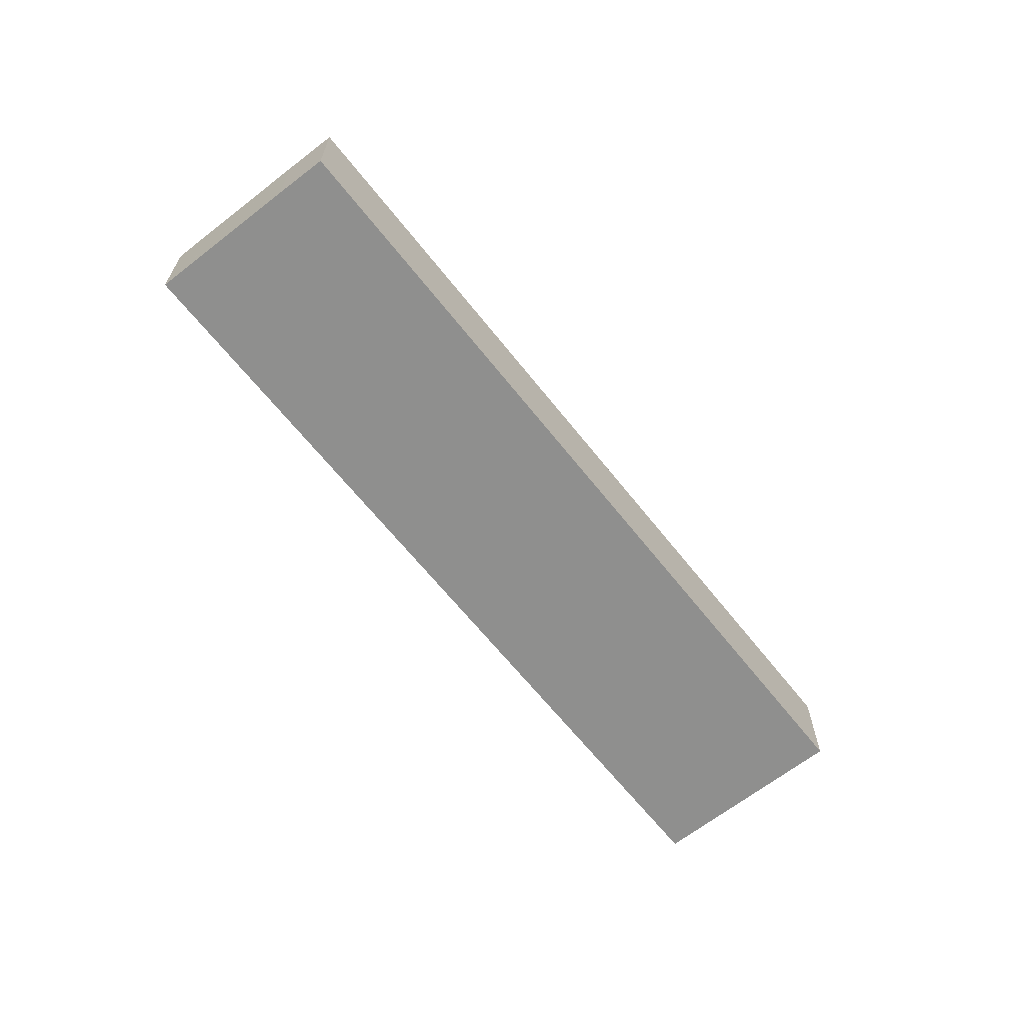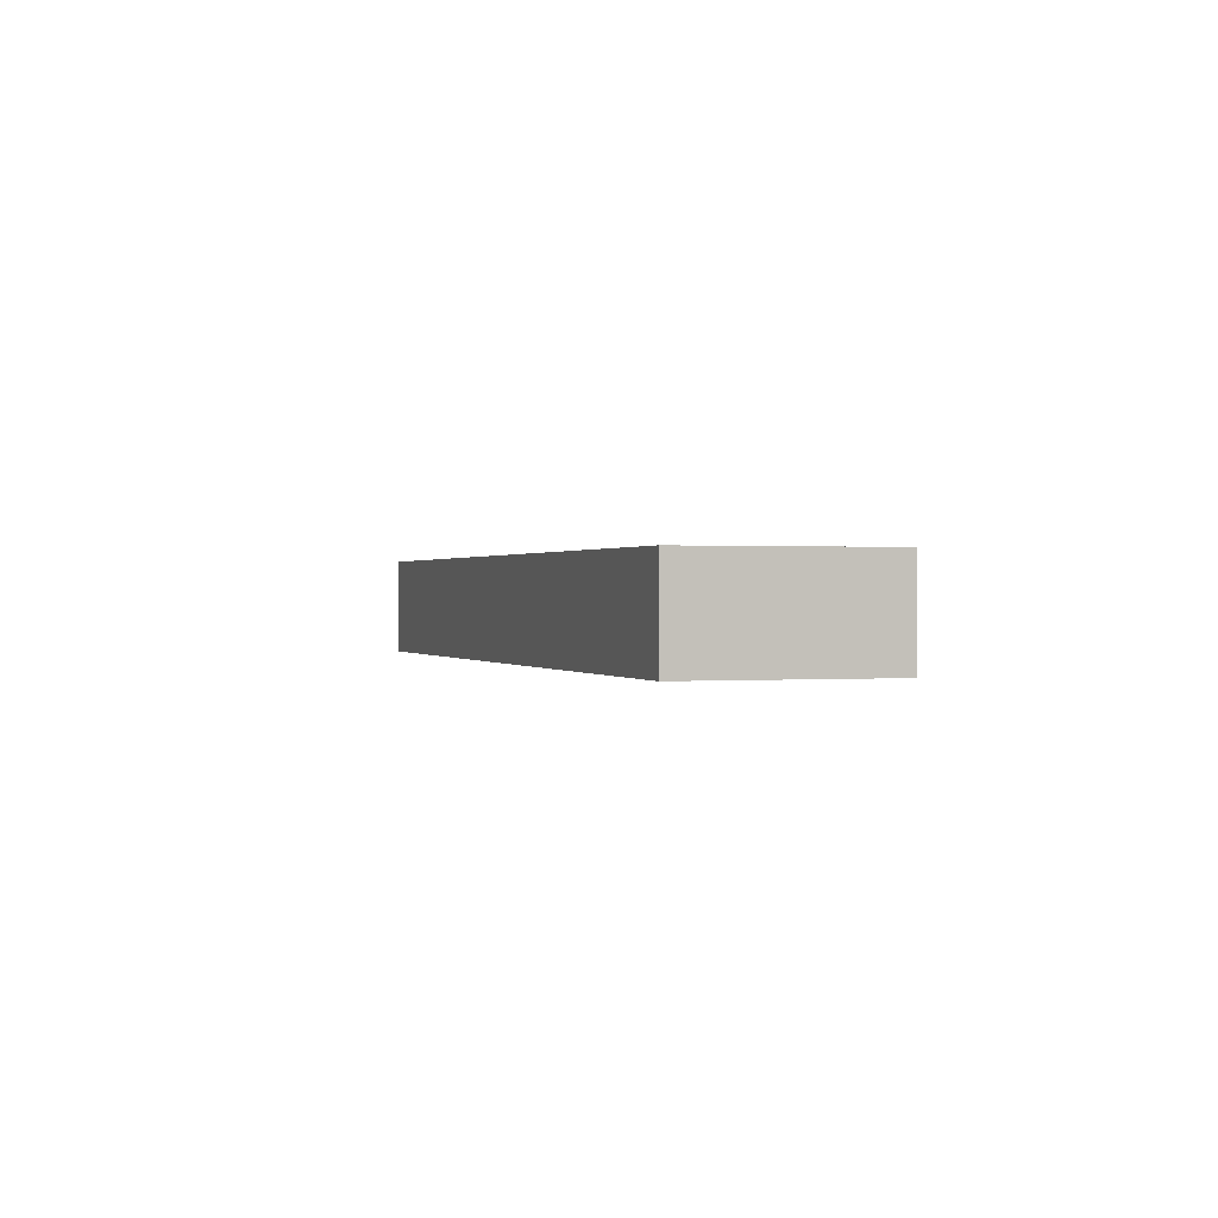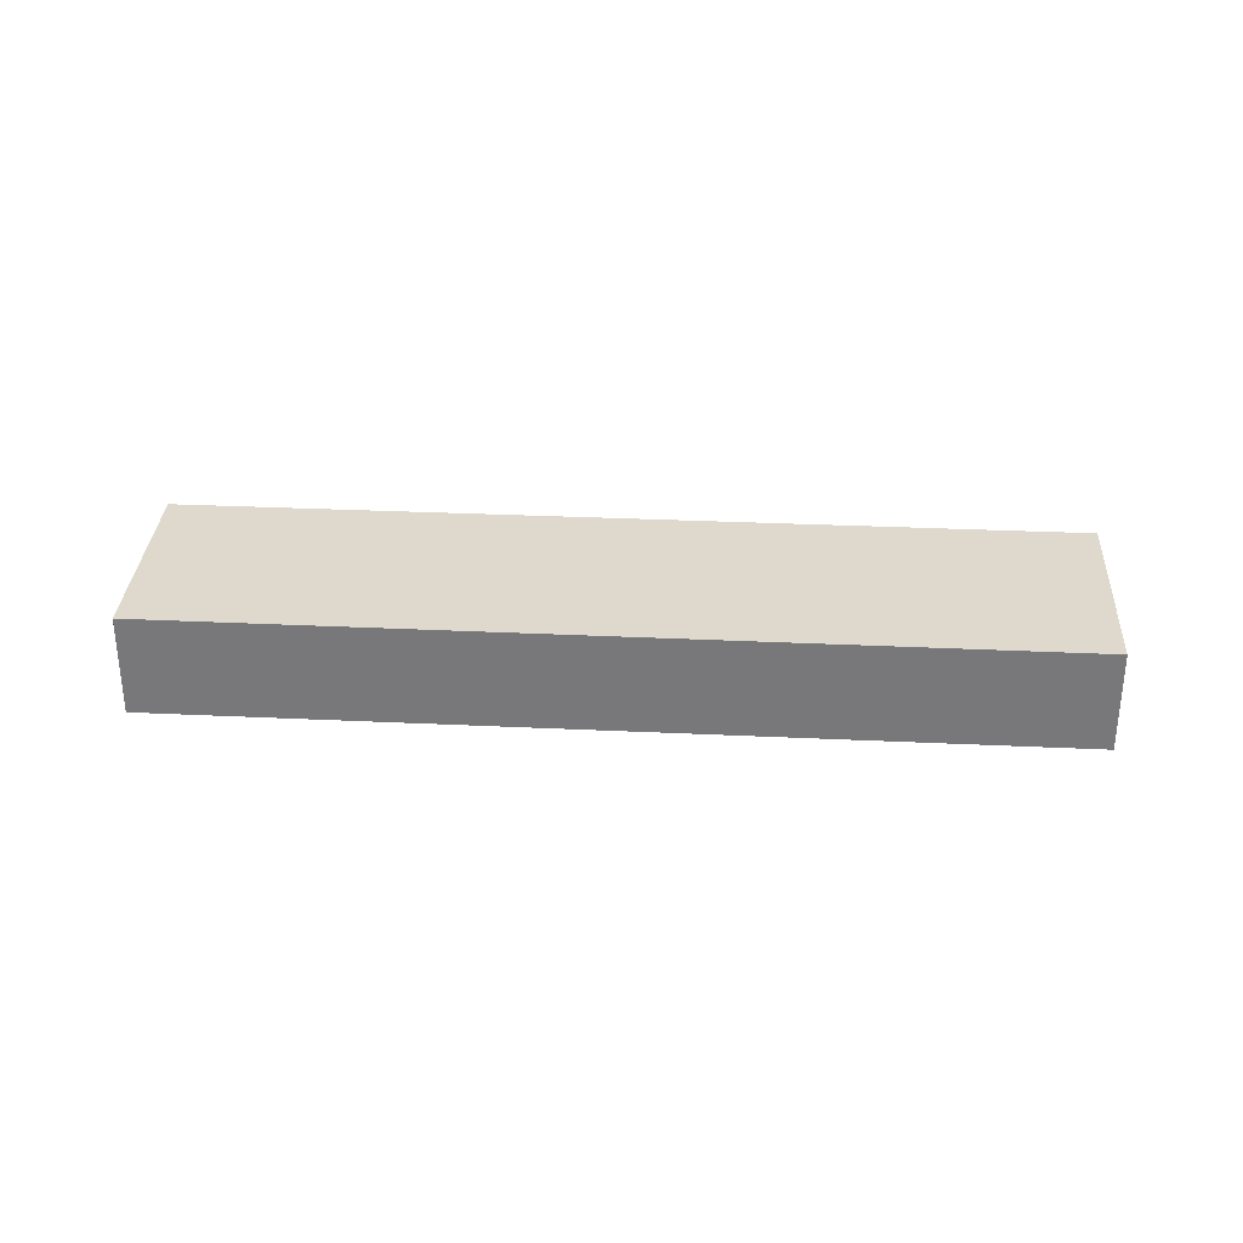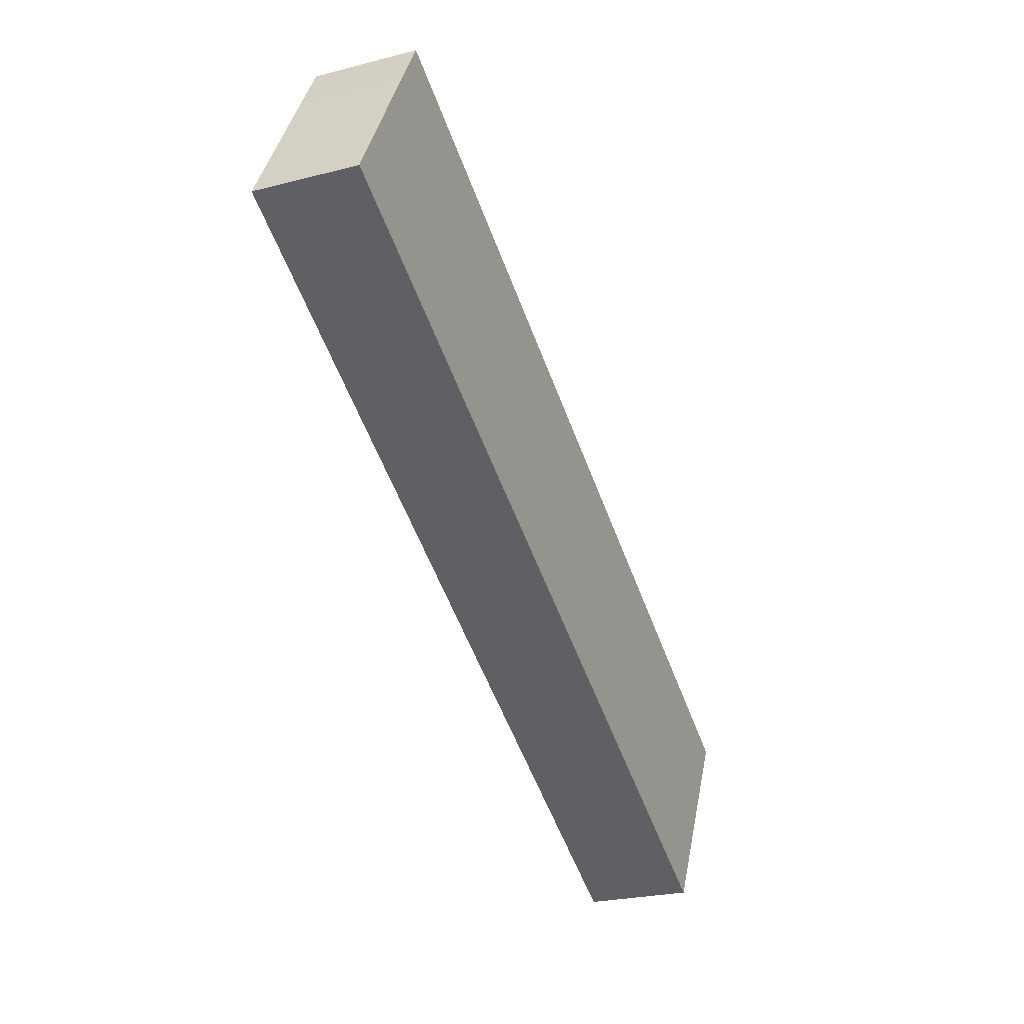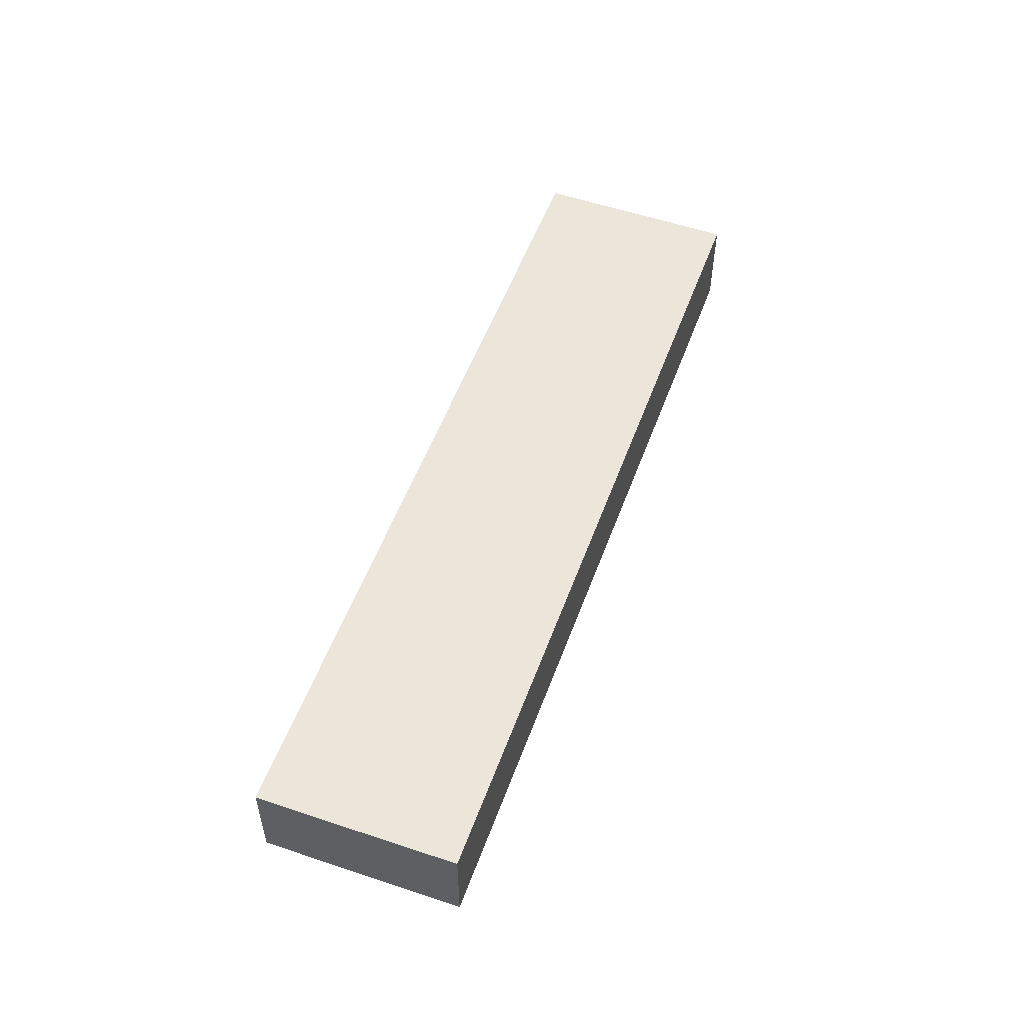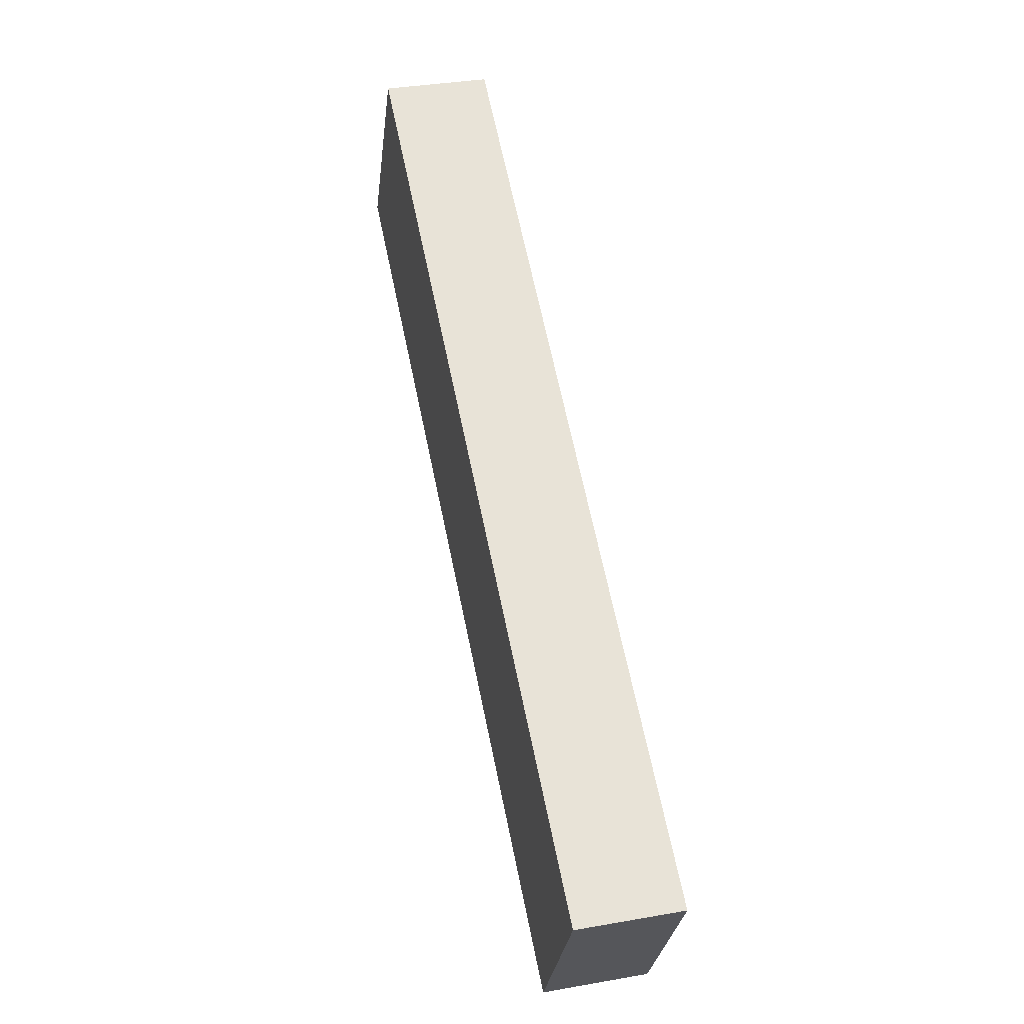
<metadata>
{"format":"obj","ext":"obj","renderer":"f3d","projection":"perspective","resolution":1024,"background":"white","views":[{"elev":-65.1,"azim":-23.6,"up":"+Y"},{"elev":0.4,"azim":100.1,"up":"+Y"},{"elev":32.0,"azim":-148.3,"up":"+Y"},{"elev":-24.9,"azim":-67.2,"up":"+Z"},{"elev":54.2,"azim":-42.0,"up":"+Y"},{"elev":35.6,"azim":76.9,"up":"+Z"}]}
</metadata>
<code>
v  0.022 2.702 0.04
v  1.704 2.702 -0.902
v  0 2.702 1.655e-16
v  4.596 2.702 -2.433
v  2.01 2.702 3.722
v  10.61 2.702 -5.618
v  21.15 2.702 -11.19
v  23.8 2.702 -6.228
v  2.709 2.702 4.999
v  13.21 2.702 -0.592
v  21.15 6.854e-16 -11.19
v  10.61 3.44e-16 -5.618
v  4.596 1.49e-16 -2.433
v  1.704 5.523e-17 -0.902
v  0 0 0
v  0.022 -2.449e-18 0.04
v  2.01 -2.279e-16 3.722
v  2.709 -3.061e-16 4.999
v  13.21 3.625e-17 -0.592
v  23.8 3.814e-16 -6.228
g defaultobject
f 1 2 3
f 2 1 4
f 4 1 5
f 4 5 6
f 6 5 7
f 7 5 8
f 8 5 9
f 8 9 10
f 11 6 7
f 6 11 12
f 6 12 4
f 4 12 13
f 4 13 2
f 2 13 14
f 2 14 3
f 3 14 15
f 15 1 3
f 1 15 5
f 5 15 16
f 5 16 17
f 5 17 9
f 9 17 18
f 18 10 9
f 10 18 19
f 10 19 8
f 8 19 20
f 20 7 8
f 7 20 11
f 14 16 15
f 16 14 17
f 17 14 18
f 18 14 19
f 19 14 13
f 19 13 12
f 19 12 20
f 20 12 11

</code>
